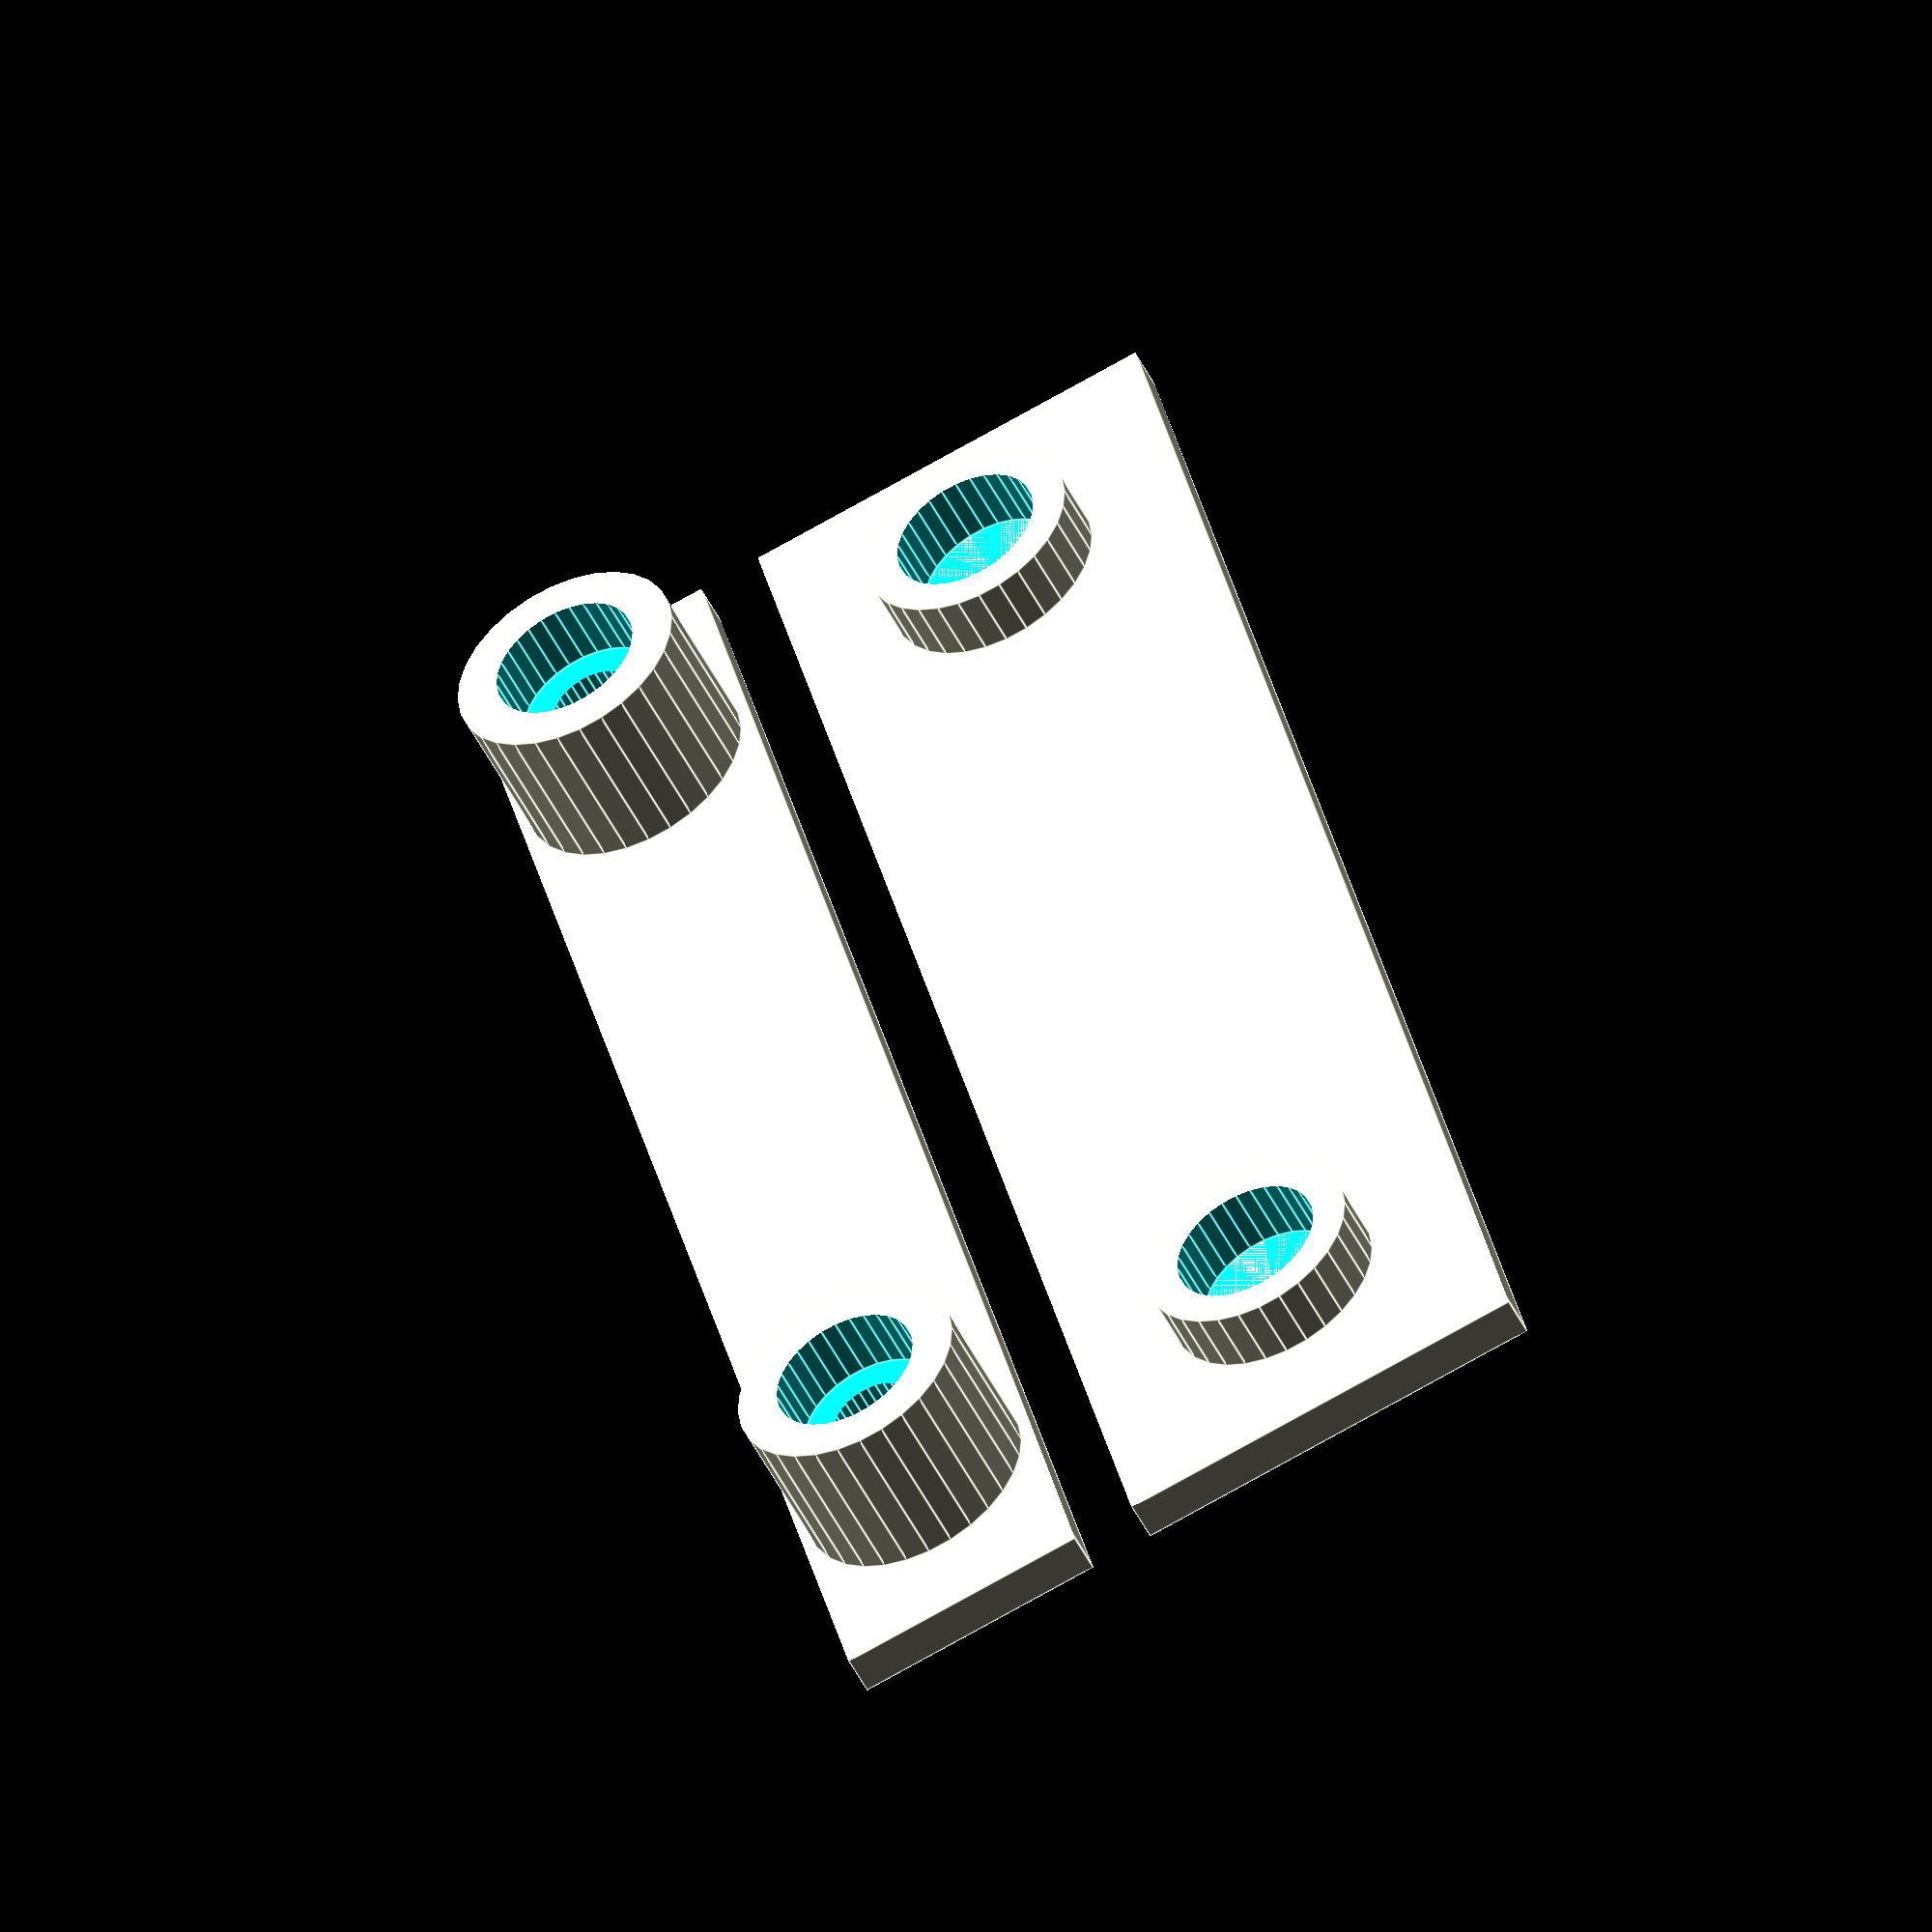
<openscad>
$fn=30;

module adj_stand_top() {
    bolt_d = 4;
    bolt_h = 7;
    w = 12;
    d = 80;
    h = 2;
    h2 = 5 + 2.5;
    cube([w, d, h]);
    translate([w/2, 10, h]) {
        nut_cutout();
    }
    translate([w/2, d-10, h]) {
        nut_cutout();
    }
    module nut_cutout() {
        difference() {
            cylinder(h = h2, d = bolt_h+4);
            cylinder(h = h2+.1, d = bolt_d);
            translate([0, 0, h2-3])
                cylinder(h = 3+.1, d = bolt_h);
        }
    }
}

module adj_stand_base() {
    bolt_h = 7;
    w = 20;
    d = 80;
    h = 2;
    h2 = 3;
    cube([w, d, h]);
    translate([w/2, 10, h]) {
        socket();
    }
    translate([w/2, d-10, h]) {
        socket();
    }
    module socket() {
        difference() {
            cylinder(h = h2, d = bolt_h+3.2);
            cylinder(h = h2+.1, d = bolt_h);
        }
    }
}

adj_stand_top();
translate([15, 0, 0])
    adj_stand_base();
</openscad>
<views>
elev=229.6 azim=166.1 roll=154.3 proj=o view=edges
</views>
